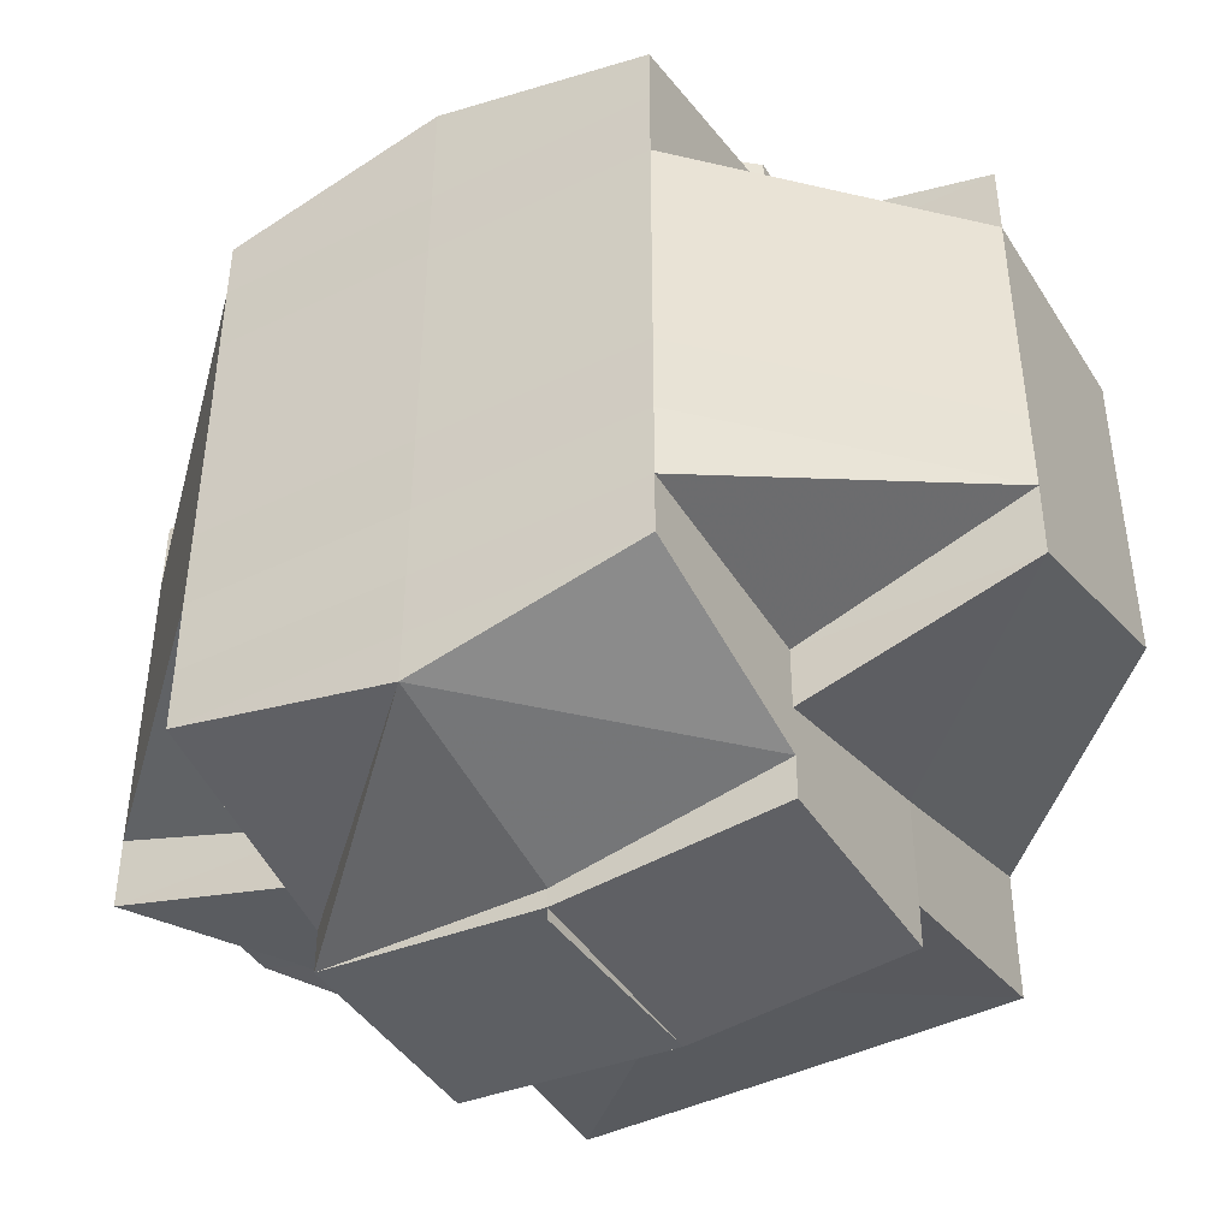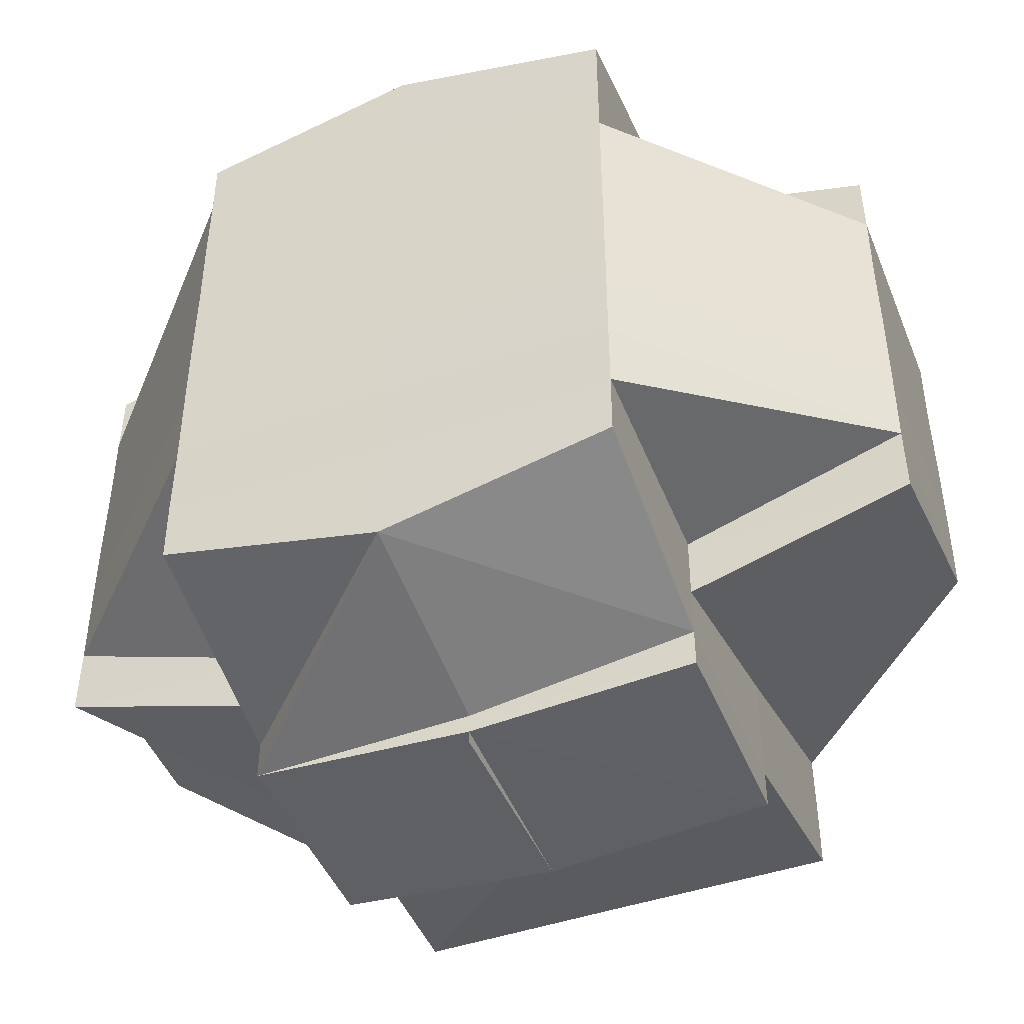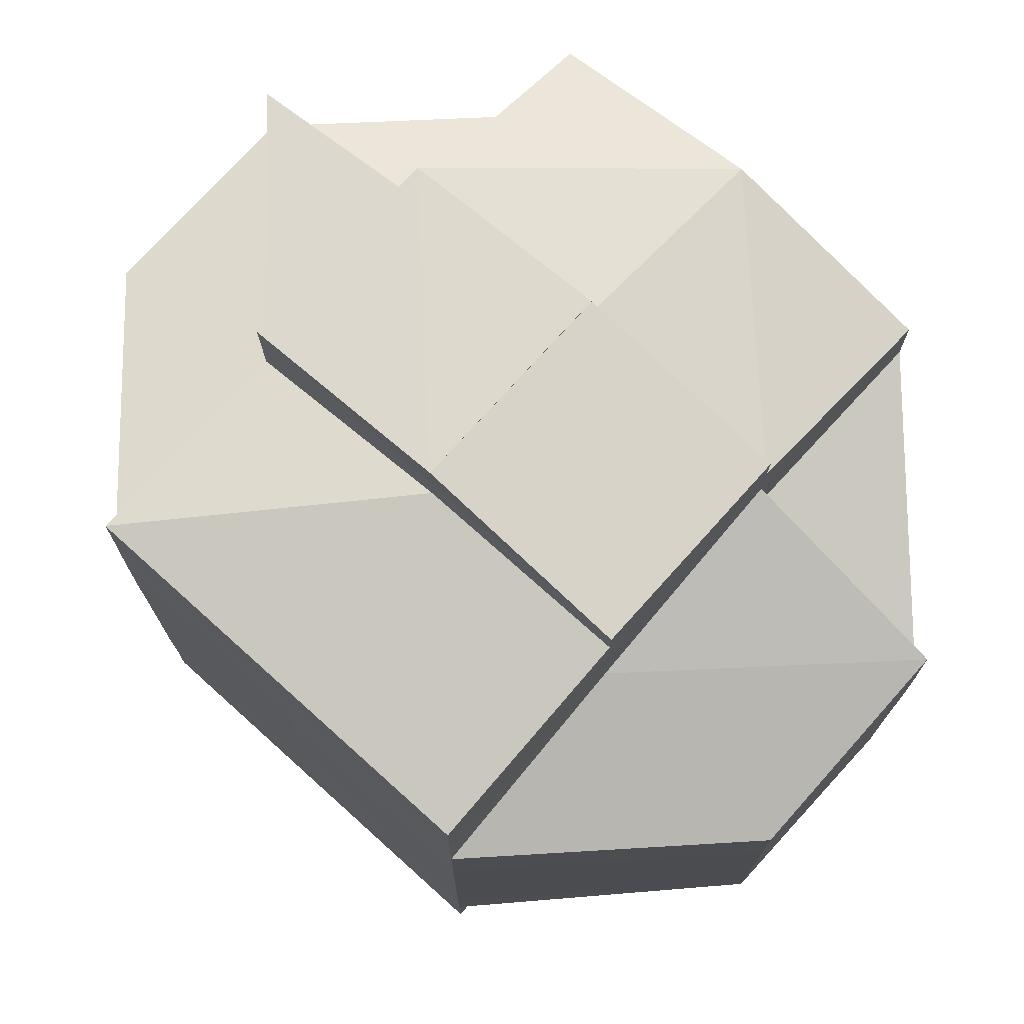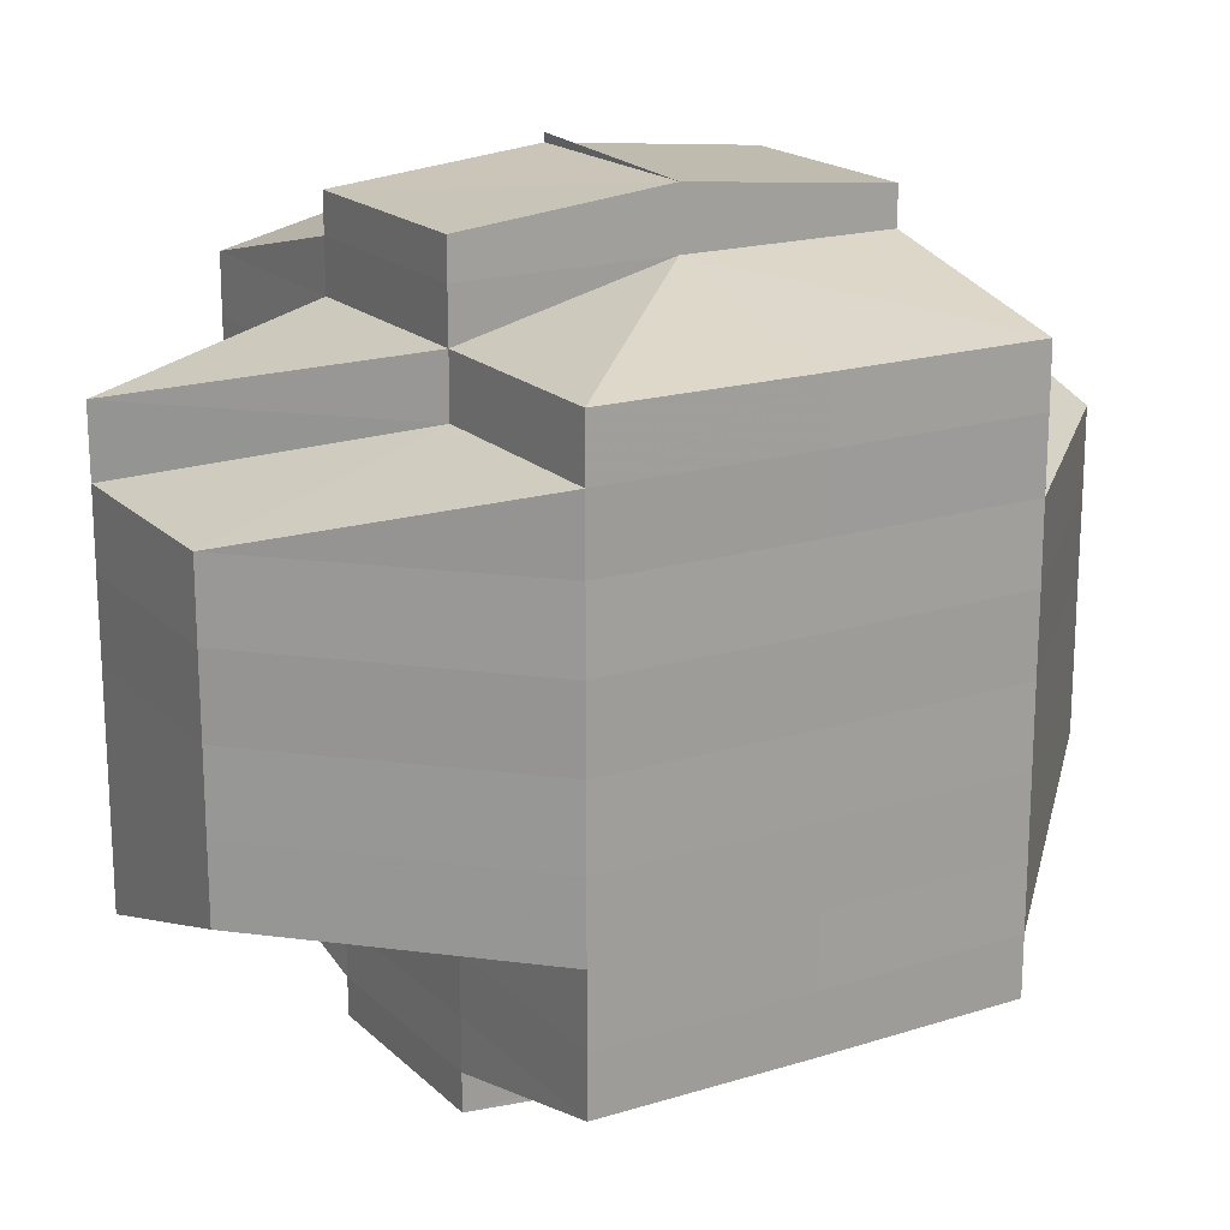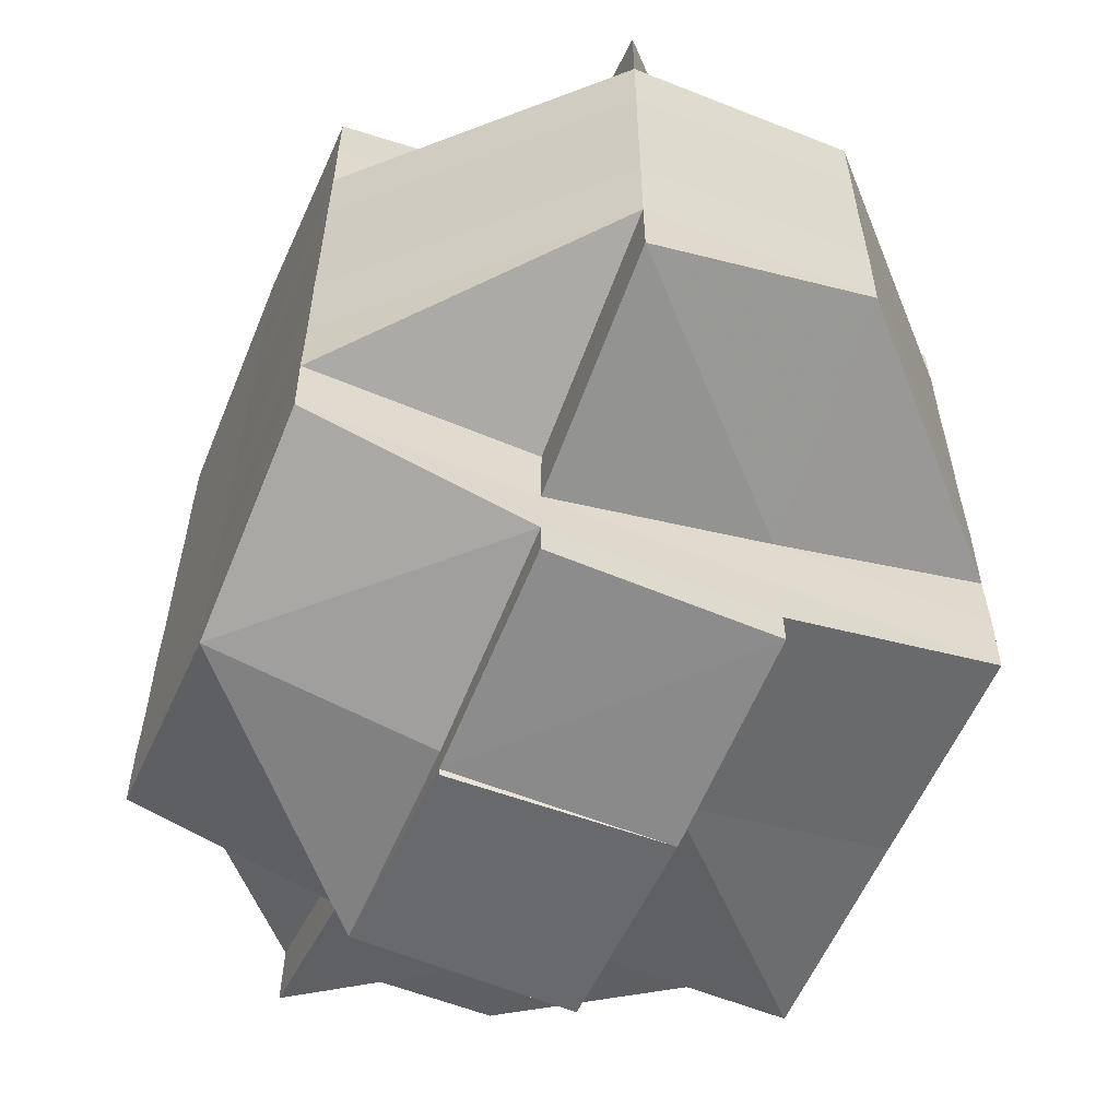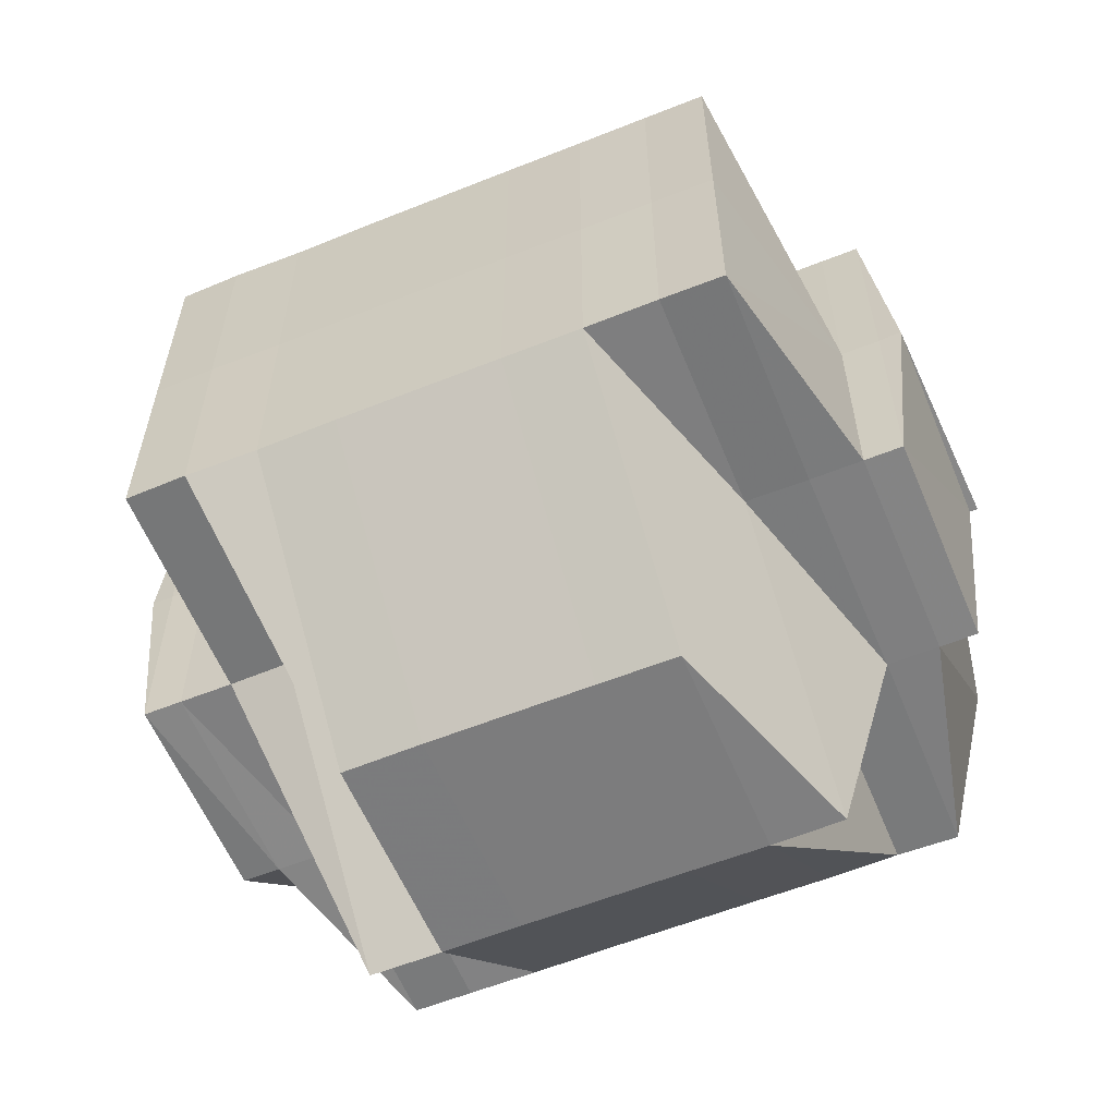
<metadata>
{"format":"obj","ext":"obj","renderer":"f3d","projection":"perspective","resolution":1024,"background":"white","views":[{"elev":-43.8,"azim":119.6,"up":"+Z"},{"elev":-46.1,"azim":111.1,"up":"+Z"},{"elev":73.9,"azim":-47.8,"up":"+Z"},{"elev":18.6,"azim":-120.7,"up":"+Z"},{"elev":-58.5,"azim":156.9,"up":"+Z"},{"elev":-59.4,"azim":-67.6,"up":"+Y"}]}
</metadata>
<code>
o 3235
v 2173 1884 21.05
v 2173 1884 21.05
v 2173 1884 21.05
v 2173 1884 21.05
v 2173 1884 21.05
v 2173 1884 21.05
v 2173 1884 21.05
v 2173 1884 21.05
v 2173 1884 21.05
v 2173 1884 21.05
v 2173 1884 21.05
v 2173 1884 21.05
v 2173 1884 21.05
v 2173 1884 21.05
v 2173 1884 21.05
v 2173 1884 21.05
v 2173 1884 21.05
v 2173 1884 21.05
v 2173 1884 21.05
v 2173 1884 21.05
v 2173 1884 21.05
v 2173 1884 21.05
v 2173 1884 21.05
v 2173 1884 21.05
v 2173 1884 21.05
v 2173 1884 21.05
v 2173 1884 21.06
v 2173 1884 21.05
v 2173 1884 21.05
v 2173 1884 21.05
v 2173 1884 21.05
v 2173 1884 21.06
v 2173 1884 21.05
v 2173 1884 21.06
v 2173 1884 21.06
v 2173 1884 21.06
v 2173 1884 21.06
v 2173 1884 21.06
v 2173 1884 21.06
v 2173 1884 21.06
v 2173 1884 21.06
v 2173 1884 21.06
v 2173 1884 21.06
v 2173 1884 21.05
v 2173 1884 21.06
v 2173 1884 21.06
v 2173 1884 21.06
v 2173 1884 21.06
v 2173 1884 21.06
v 2173 1884 21.06
v 2173 1884 21.06
v 2173 1884 21.06
v 2173 1884 21.06
v 2173 1884 21.06
v 2173 1884 21.06
v 2173 1884 21.06
v 2173 1884 21.06
v 2173 1884 21.07
v 2173 1884 21.07
v 2173 1884 21.07
v 2173 1884 21.07
v 2173 1884 21.07
v 2173 1884 21.06
v 2173 1884 21.07
v 2173 1884 21.07
v 2173 1884 21.07
v 2173 1884 21.07
v 2173 1884 21.06
v 2173 1884 21.07
v 2173 1884 21.06
v 2173 1884 21.06
v 2173 1884 21.06
v 2173 1884 21.06
v 2173 1884 21.06
v 2173 1884 21.07
v 2173 1884 21.06
v 2173 1884 21.06
v 2173 1884 21.06
v 2173 1884 21.06
v 2173 1884 21.06
v 2173 1884 21.06
v 2173 1884 21.06
v 2173 1884 21.05
v 2173 1884 21.05
v 2173 1884 21.05
v 2173 1884 21.05
v 2173 1884 21.05
v 2173 1884 21.06
v 2173 1884 21.06
v 2173 1884 21.06
v 2173 1884 21.06
v 2173 1884 21.06
v 2173 1884 21.05
v 2173 1884 21.06
v 2173 1884 21.06
v 2173 1884 21.06
v 2173 1884 21.06
v 2173 1884 21.05
v 2173 1884 21.06
v 2173 1884 21.06
v 2173 1884 21.06
v 2173 1884 21.06
v 2173 1884 21.06
v 2173 1884 21.05
v 2173 1884 21.05
v 2173 1884 21.06
v 2173 1884 21.06
v 2173 1884 21.05
v 2173 1884 21.05
v 2173 1884 21.06
v 2173 1884 21.06
v 2173 1884 21.06
v 2173 1884 21.06
v 2173 1884 21.06
v 2173 1884 21.07
v 2173 1884 21.07
v 2173 1884 21.07
v 2173 1884 21.07
v 2173 1884 21.06
v 2173 1884 21.07
v 2173 1884 21.07
v 2173 1884 21.07
v 2173 1884 21.08
v 2173 1884 21.07
v 2173 1884 21.08
v 2173 1884 21.08
v 2173 1884 21.08
v 2173 1884 21.08
v 2173 1884 21.08
v 2173 1884 21.08
v 2173 1884 21.08
v 2173 1884 21.08
v 2173 1884 21.08
v 2173 1884 21.08
v 2173 1884 21.08
v 2173 1884 21.08
v 2173 1884 21.08
v 2173 1884 21.08
v 2173 1884 21.08
v 2173 1884 21.08
v 2173 1884 21.08
v 2173 1884 21.08
v 2173 1884 21.08
v 2173 1884 21.09
v 2173 1884 21.09
v 2173 1884 21.09
v 2173 1884 21.08
v 2173 1884 21.09
v 2173 1884 21.08
v 2173 1884 21.09
v 2173 1884 21.09
v 2173 1884 21.09
v 2173 1884 21.09
v 2173 1884 21.09
v 2173 1884 21.08
v 2173 1884 21.08
v 2173 1884 21.08
v 2173 1884 21.08
v 2173 1884 21.08
v 2173 1884 21.08
v 2173 1884 21.08
v 2173 1884 21.08
v 2173 1884 21.08
v 2173 1884 21.08
v 2173 1884 21.07
v 2173 1884 21.08
v 2173 1884 21.07
v 2173 1884 21.07
v 2173 1884 21.07
v 2173 1884 21.07
v 2173 1884 21.08
v 2173 1884 21.08
v 2173 1884 21.08
v 2173 1884 21.08
v 2173 1884 21.06
v 2173 1884 21.06
v 2173 1884 21.06
v 2173 1884 21.08
v 2173 1884 21.06
v 2173 1884 21.06
v 2173 1884 21.06
v 2173 1884 21.06
v 2173 1884 21.07
v 2173 1884 21.07
v 2173 1884 21.07
v 2173 1884 21.07
v 2173 1884 21.08
v 2173 1884 21.07
v 2173 1884 21.08
v 2173 1884 21.08
v 2173 1884 21.08
v 2173 1884 21.08
v 2173 1884 21.08
v 2173 1884 21.08
v 2173 1884 21.08
v 2173 1884 21.08
v 2173 1884 21.08
v 2173 1884 21.09
v 2173 1884 21.08
v 2173 1884 21.07
v 2173 1884 21.08
v 2173 1884 21.08
v 2173 1884 21.08
v 2173 1884 21.08
v 2173 1884 21.08
v 2173 1884 21.08
v 2173 1884 21.08
v 2173 1884 21.08
v 2173 1884 21.08
v 2173 1884 21.08
v 2173 1884 21.08
v 2173 1884 21.08
v 2173 1884 21.08
v 2173 1884 21.09
v 2173 1884 21.08
v 2173 1884 21.09
v 2173 1884 21.08
v 2173 1884 21.09
v 2173 1884 21.08
v 2173 1884 21.09
v 2173 1884 21.09
v 2173 1884 21.09
v 2173 1884 21.09
v 2173 1884 21.09
v 2173 1884 21.09
v 2173 1884 21.09
v 2173 1884 21.09
v 2173 1884 21.09
v 2173 1884 21.09
v 2173 1884 21.09
v 2173 1884 21.09
v 2173 1884 21.09
v 2173 1884 21.09
v 2173 1884 21.08
v 2173 1884 21.09
v 2173 1884 21.09
v 2173 1884 21.09
v 2173 1884 21.09
v 2173 1884 21.09
v 2173 1884 21.09
v 2173 1884 21.09
v 2173 1884 21.09
v 2173 1884 21.09
v 2173 1884 21.09
v 2173 1884 21.09
v 2173 1884 21.09
v 2173 1884 21.06
v 2173 1884 21.06
v 2173 1884 21.06
v 2173 1884 21.06
v 2173 1884 21.06
v 2173 1884 21.06
v 2173 1884 21.06
v 2173 1884 21.06
v 2173 1884 21.08
v 2173 1884 21.08
v 2173 1884 21.08
v 2173 1884 21.08
v 2173 1884 21.08
v 2173 1884 21.08
v 2173 1884 21.08
v 2173 1884 21.08
v 2173 1884 21.08
v 2173 1884 21.08
v 2173 1884 21.08
v 2173 1884 21.09
v 2173 1884 21.09
v 2173 1884 21.09
v 2173 1884 21.09
v 2173 1884 21.09
f 1 2 3
f 4 5 3
f 1 6 7
f 6 8 9
f 4 10 11
f 10 12 13
f 14 15 9
f 14 16 15
f 17 14 7
f 18 19 17
f 20 21 14
f 22 23 13
f 24 22 11
f 25 26 22
f 26 27 28
f 29 30 23
f 22 29 31
f 29 32 30
f 33 29 22
f 34 35 32
f 36 37 35
f 34 36 38
f 39 36 34
f 40 41 29
f 40 34 41
f 42 40 29
f 43 42 44
f 45 46 40
f 47 34 40
f 47 39 34
f 48 39 47
f 49 48 47
f 49 47 50
f 51 49 50
f 50 52 53
f 54 55 50
f 55 56 49
f 57 48 49
f 57 58 48
f 48 59 39
f 58 59 48
f 59 60 39
f 39 60 36
f 58 61 59
f 60 62 36
f 36 62 63
f 59 64 60
f 61 64 59
f 60 65 62
f 64 65 60
f 62 66 63
f 65 67 62
f 62 67 66
f 63 66 68
f 65 69 67
f 63 68 70
f 70 68 71
f 68 72 73
f 70 73 74
f 66 75 68
f 76 77 70
f 68 75 78
f 79 76 80
f 38 70 80
f 80 70 81
f 82 80 83
f 80 81 84
f 85 80 84
f 85 86 87
f 81 88 84
f 89 90 88
f 90 91 92
f 84 88 93
f 84 93 14
f 88 94 93
f 95 96 94
f 94 97 93
f 93 97 98
f 94 99 97
f 92 99 94
f 97 100 98
f 98 100 33
f 101 102 100
f 100 103 104
f 98 104 105
f 102 106 107
f 108 98 109
f 109 98 24
f 107 110 111
f 112 111 113
f 114 57 107
f 114 115 57
f 115 58 57
f 116 115 114
f 115 117 58
f 117 61 58
f 118 117 115
f 116 118 115
f 119 116 114
f 118 120 117
f 117 121 61
f 120 121 117
f 121 122 61
f 61 122 64
f 120 123 121
f 122 124 64
f 64 124 65
f 124 69 65
f 122 125 124
f 121 126 122
f 126 125 122
f 123 126 121
f 126 127 125
f 125 128 124
f 124 128 69
f 129 130 123
f 127 131 132
f 133 134 131
f 135 127 126
f 123 135 126
f 130 136 135
f 137 135 123
f 138 139 137
f 135 140 127
f 141 140 135
f 140 142 143
f 141 144 140
f 140 144 133
f 145 144 141
f 144 146 133
f 133 146 147
f 144 148 146
f 147 146 149
f 146 150 149
f 151 152 150
f 152 153 154
f 149 154 155
f 149 155 156
f 147 149 157
f 157 156 158
f 157 149 159
f 160 161 157
f 162 160 128
f 163 157 128
f 128 157 164
f 128 164 69
f 69 164 165
f 69 165 67
f 164 166 165
f 67 165 167
f 67 167 66
f 66 167 75
f 165 168 167
f 165 166 168
f 167 169 75
f 167 168 169
f 75 169 170
f 75 170 78
f 171 172 166
f 172 173 174
f 159 174 166
f 78 170 175
f 78 175 92
f 92 175 99
f 99 176 177
f 166 174 178
f 175 119 99
f 119 179 176
f 99 119 180
f 180 181 182
f 166 178 168
f 175 183 119
f 170 183 175
f 183 116 119
f 170 184 183
f 183 185 116
f 184 185 183
f 185 118 116
f 169 184 170
f 185 186 118
f 186 120 118
f 186 187 120
f 187 123 120
f 188 186 185
f 184 188 185
f 189 187 186
f 188 189 186
f 189 190 187
f 191 190 192
f 190 193 194
f 195 196 193
f 197 198 195
f 199 189 188
f 200 188 184
f 200 199 188
f 169 200 184
f 168 200 169
f 168 178 200
f 178 199 200
f 199 201 189
f 178 202 199
f 202 201 199
f 174 202 178
f 202 203 201
f 201 203 204
f 174 205 202
f 201 206 207
f 203 208 206
f 209 203 210
f 211 205 174
f 205 212 213
f 211 214 205
f 205 214 215
f 215 216 217
f 218 214 219
f 220 221 214
f 222 223 214
f 214 223 224
f 221 225 223
f 226 225 227
f 225 228 229
f 223 230 231
f 223 231 232
f 233 232 234
f 227 148 235
f 148 236 237
f 148 237 238
f 239 240 148
f 240 241 242
f 243 240 244
f 245 239 145
f 198 245 145
f 145 229 246
f 224 145 195
f 195 145 141
f 247 248 249
f 250 251 248
f 252 253 254
f 255 256 257
f 258 259 256
f 260 261 262
f 263 264 265
f 266 267 268
f 269 267 270

</code>
